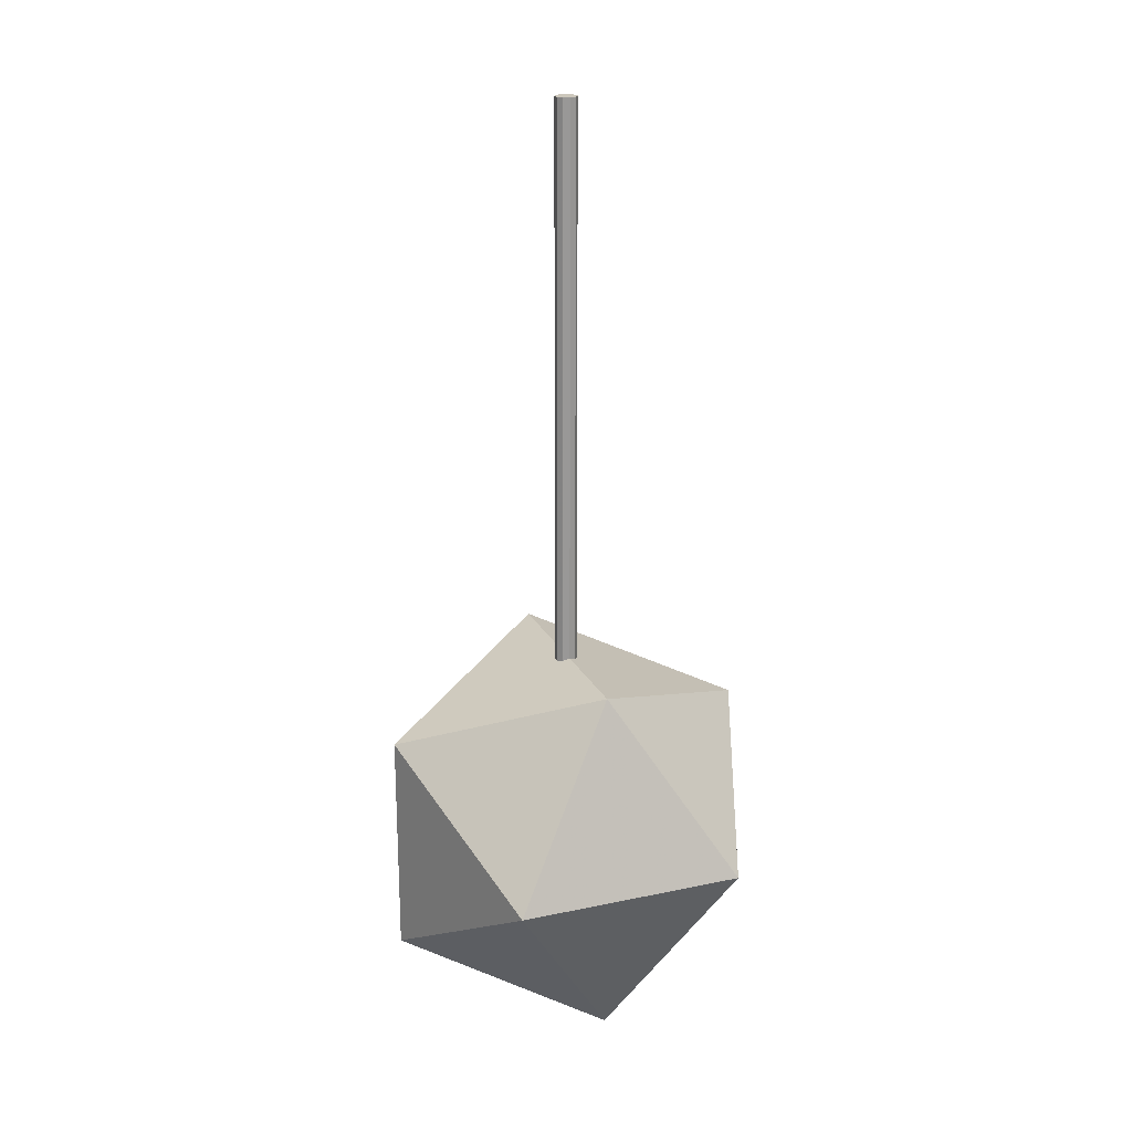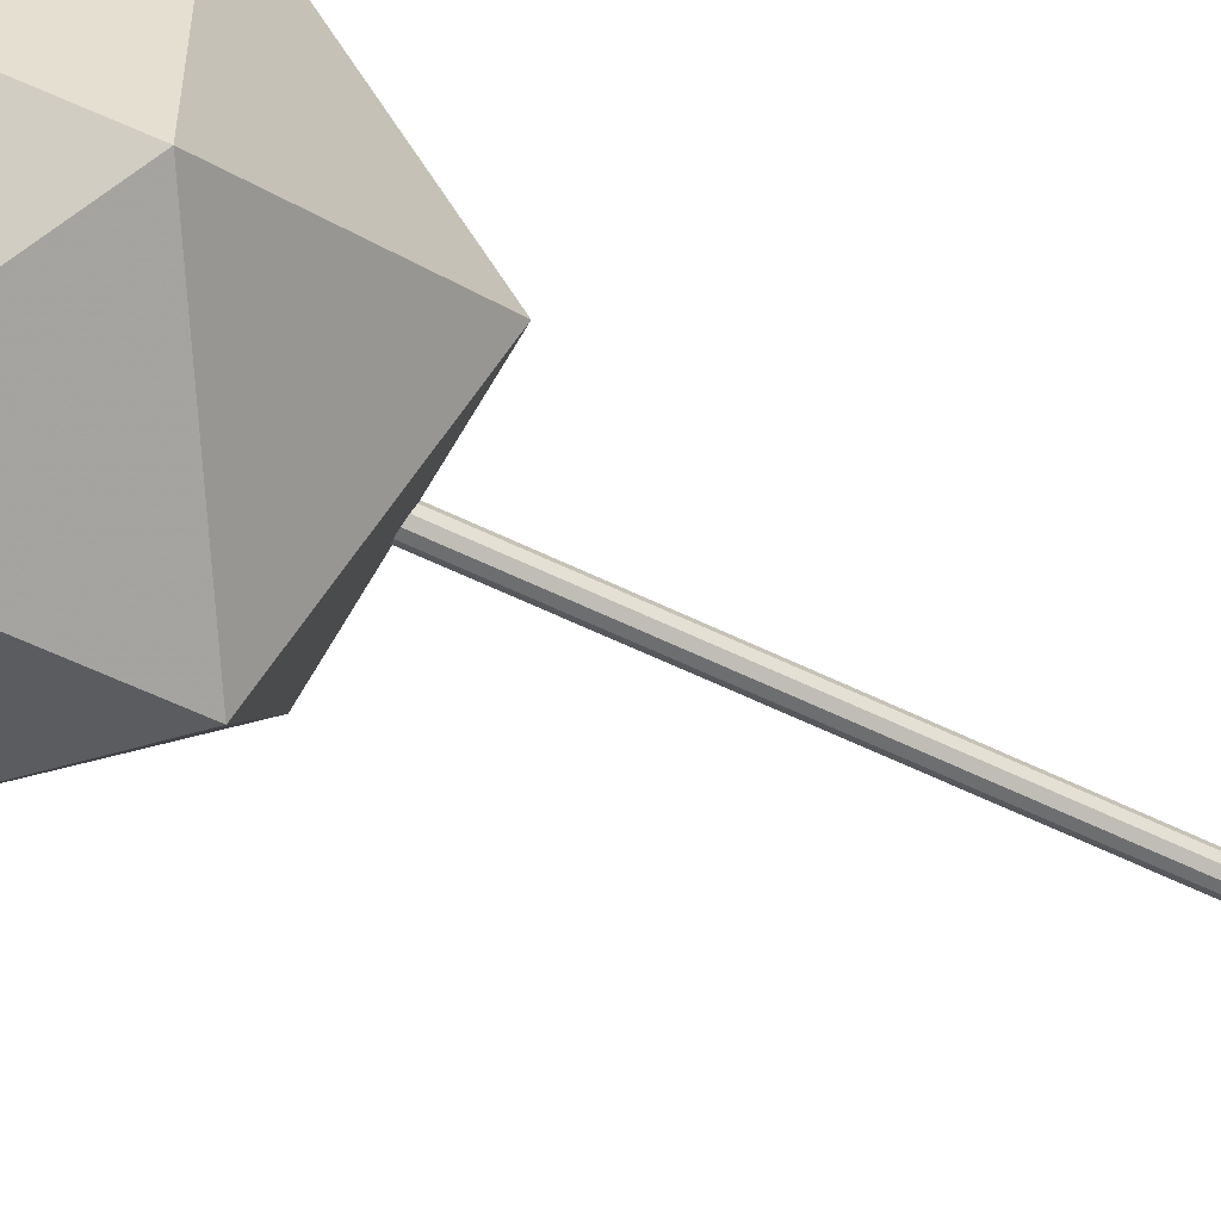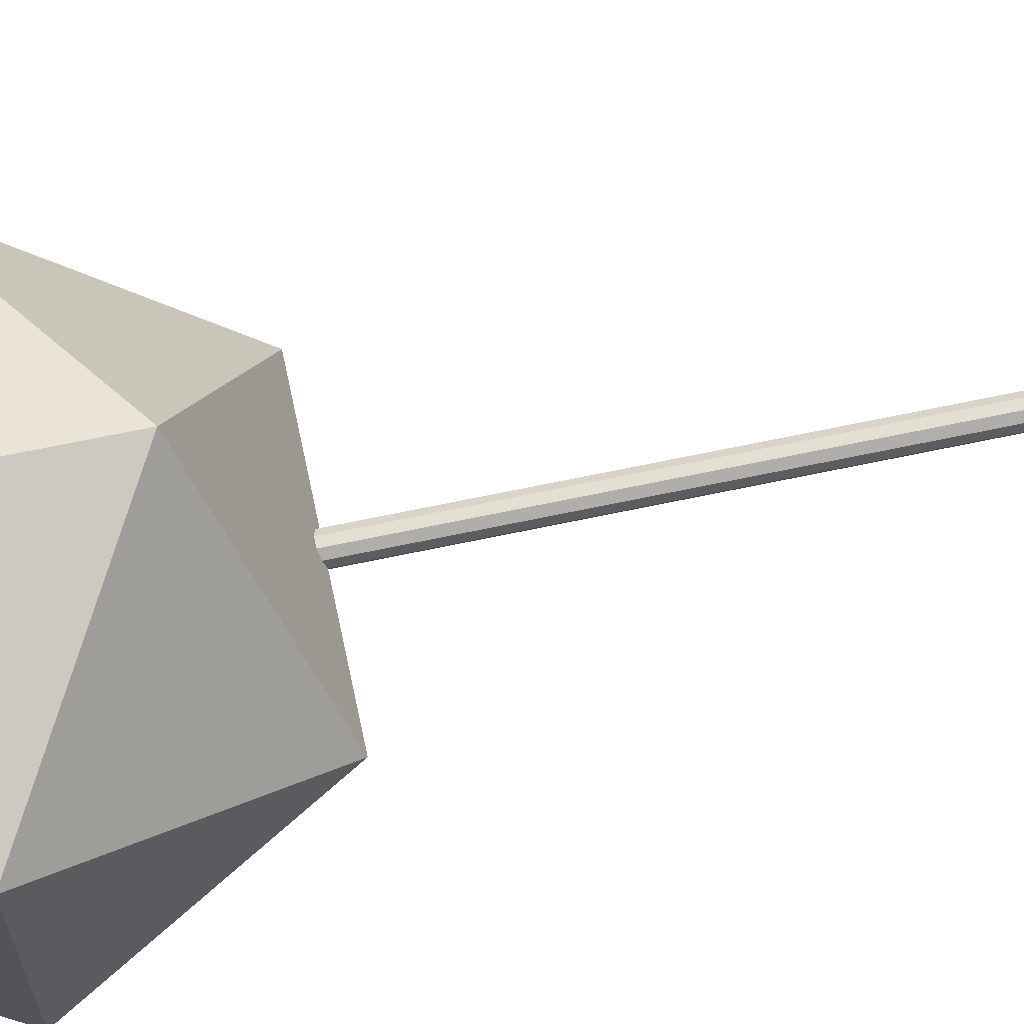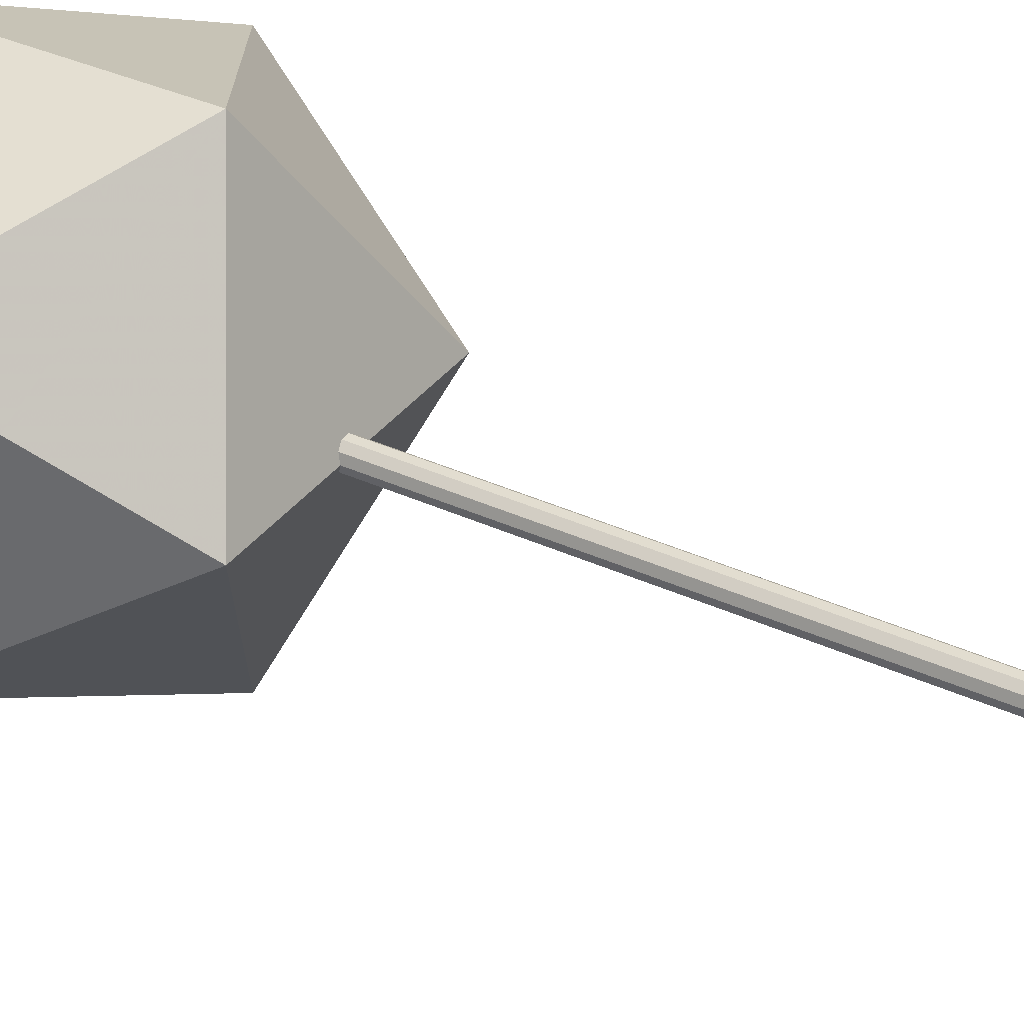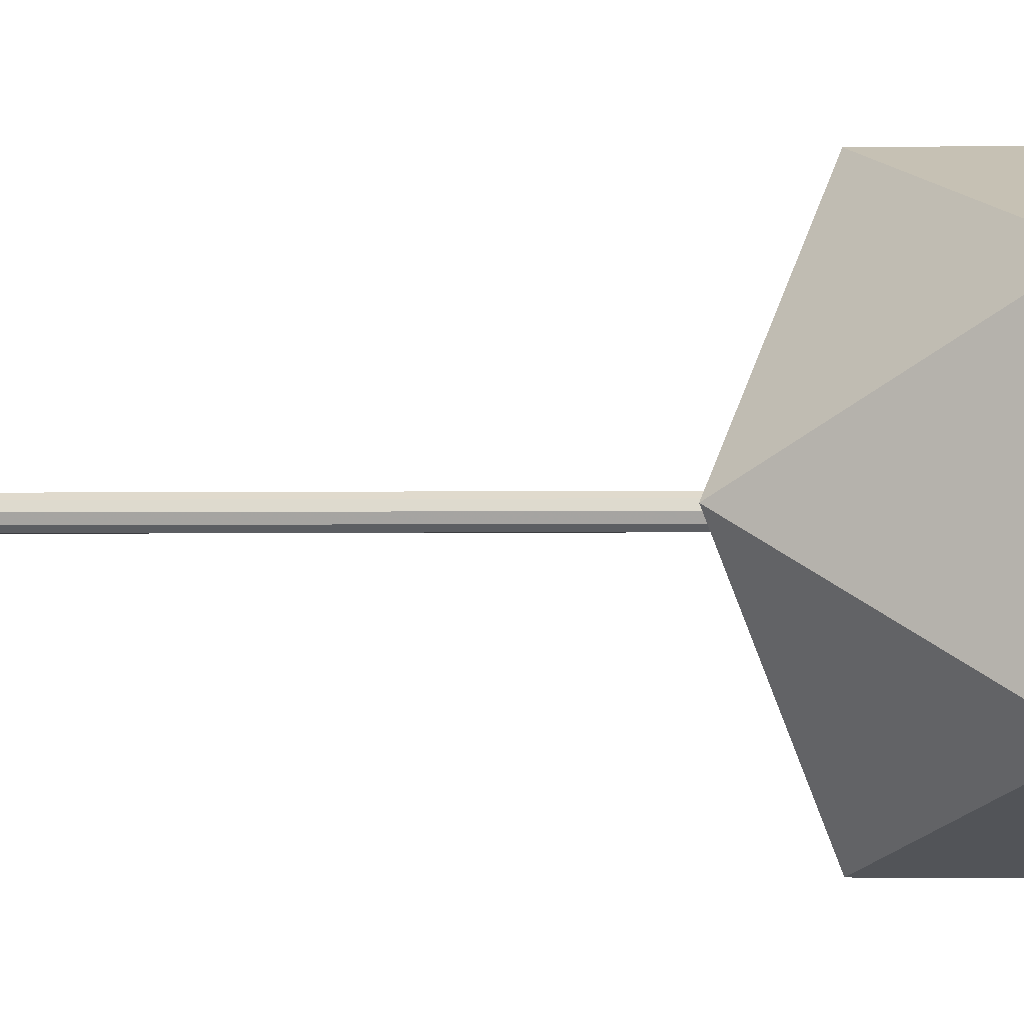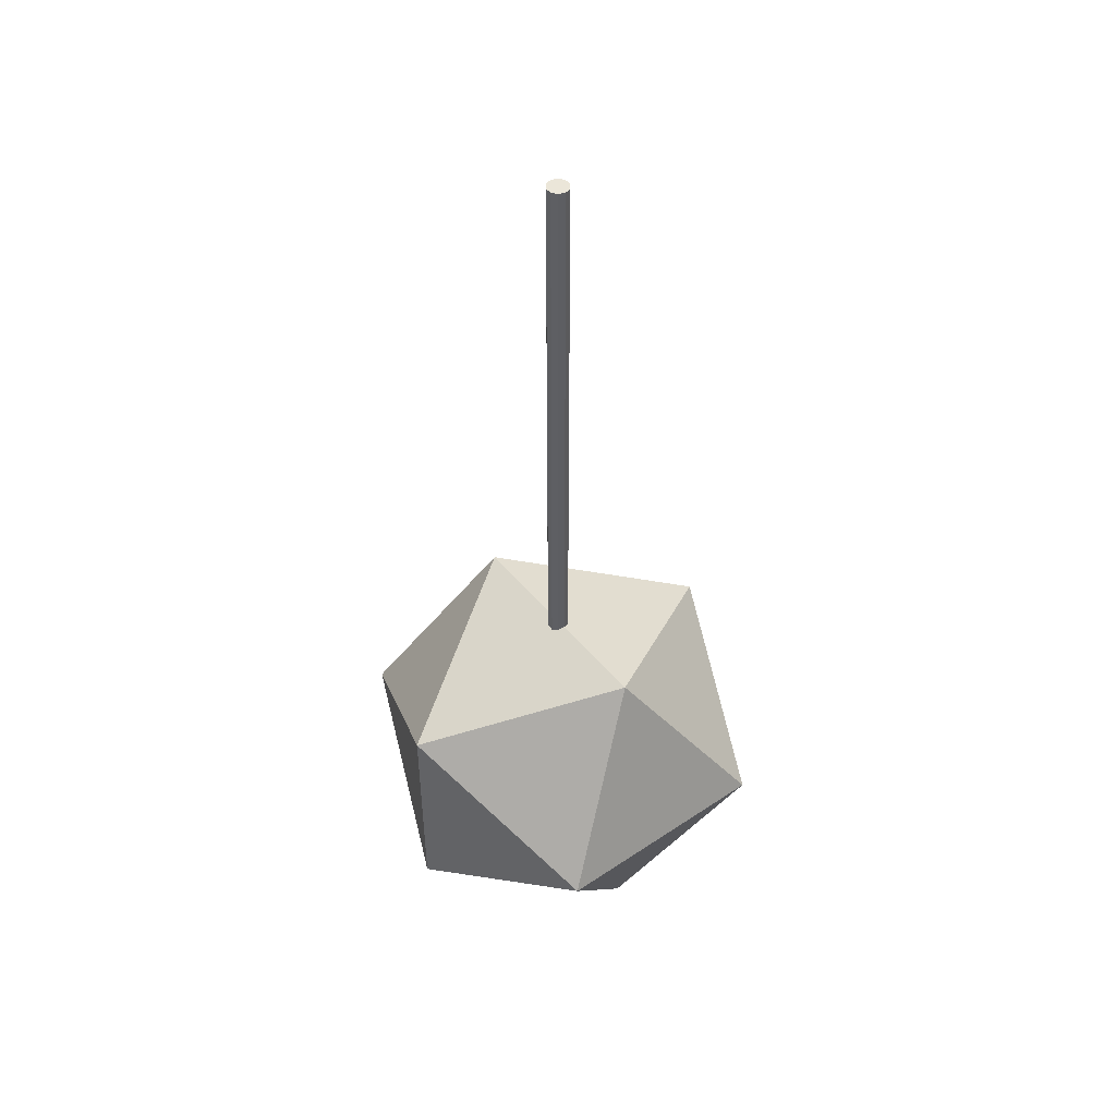
<metadata>
{"format":"obj","ext":"obj","renderer":"f3d","projection":"perspective","resolution":1024,"background":"white","views":[{"elev":21.6,"azim":-110.6,"up":"+Y"},{"elev":-54.2,"azim":62.0,"up":"+Z"},{"elev":67.1,"azim":78.0,"up":"+Z"},{"elev":35.3,"azim":121.6,"up":"+Z"},{"elev":-2.1,"azim":-86.2,"up":"+Z"},{"elev":47.3,"azim":-127.1,"up":"+Y"}]}
</metadata>
<code>
g Cylindre
v 0 -112.2 0
v 0 340.3 0
v 8.146 -112.2 0
v 8.146 -112.2 0
v 8.146 340.3 0
v 8.146 340.3 0
v 6.59 -112.2 -4.788
v 6.59 -112.2 -4.788
v 6.59 340.3 -4.788
v 6.59 340.3 -4.788
v 2.517 -112.2 -7.747
v 2.517 -112.2 -7.747
v 2.517 340.3 -7.747
v 2.517 340.3 -7.747
v -2.517 -112.2 -7.747
v -2.517 -112.2 -7.747
v -2.517 340.3 -7.747
v -2.517 340.3 -7.747
v -6.59 -112.2 -4.788
v -6.59 -112.2 -4.788
v -6.59 340.3 -4.788
v -6.59 340.3 -4.788
v -8.146 -112.2 0
v -8.146 -112.2 0
v -8.146 340.3 0
v -8.146 340.3 0
v -6.59 -112.2 4.788
v -6.59 -112.2 4.788
v -6.59 340.3 4.788
v -6.59 340.3 4.788
v -2.517 -112.2 7.747
v -2.517 -112.2 7.747
v -2.517 340.3 7.747
v -2.517 340.3 7.747
v 2.517 -112.2 7.747
v 2.517 -112.2 7.747
v 2.517 340.3 7.747
v 2.517 340.3 7.747
v 6.59 -112.2 4.788
v 6.59 -112.2 4.788
v 6.59 340.3 4.788
v 6.59 340.3 4.788
f 7 3 1
f 8 9 5 4
f 10 2 6
f 11 7 1
f 12 13 9 8
f 14 2 10
f 15 11 1
f 16 17 13 12
f 18 2 14
f 19 15 1
f 20 21 17 16
f 22 2 18
f 23 19 1
f 24 25 21 20
f 26 2 22
f 27 23 1
f 28 29 25 24
f 30 2 26
f 31 27 1
f 32 33 29 28
f 34 2 30
f 35 31 1
f 36 37 33 32
f 38 2 34
f 39 35 1
f 40 41 37 36
f 42 2 38
f 3 39 1
f 4 5 41 40
f 6 2 42
g Bool_en Neutre_1 Solide_platonicien
v 0 -130.7 137.1
v 0 -300.2 137.1
v 137.1 -215.5 84.71
v 137.1 -215.5 -84.71
v 0 -130.7 -137.1
v 0 -300.2 -137.1
v -137.1 -215.5 -84.71
v -137.1 -215.5 84.71
v 84.71 -78.38 0
v -84.71 -78.38 0
v -84.71 -352.5 0
v 84.71 -352.5 0
f 43 51 52
f 43 45 51
f 45 46 51
f 46 47 51
f 47 52 51
f 49 52 47
f 50 52 49
f 50 43 52
f 44 53 54
f 44 54 45
f 54 46 45
f 54 48 46
f 54 53 48
f 53 49 48
f 53 50 49
f 53 44 50
f 43 50 44
f 43 44 45
f 46 48 47
f 48 49 47

</code>
